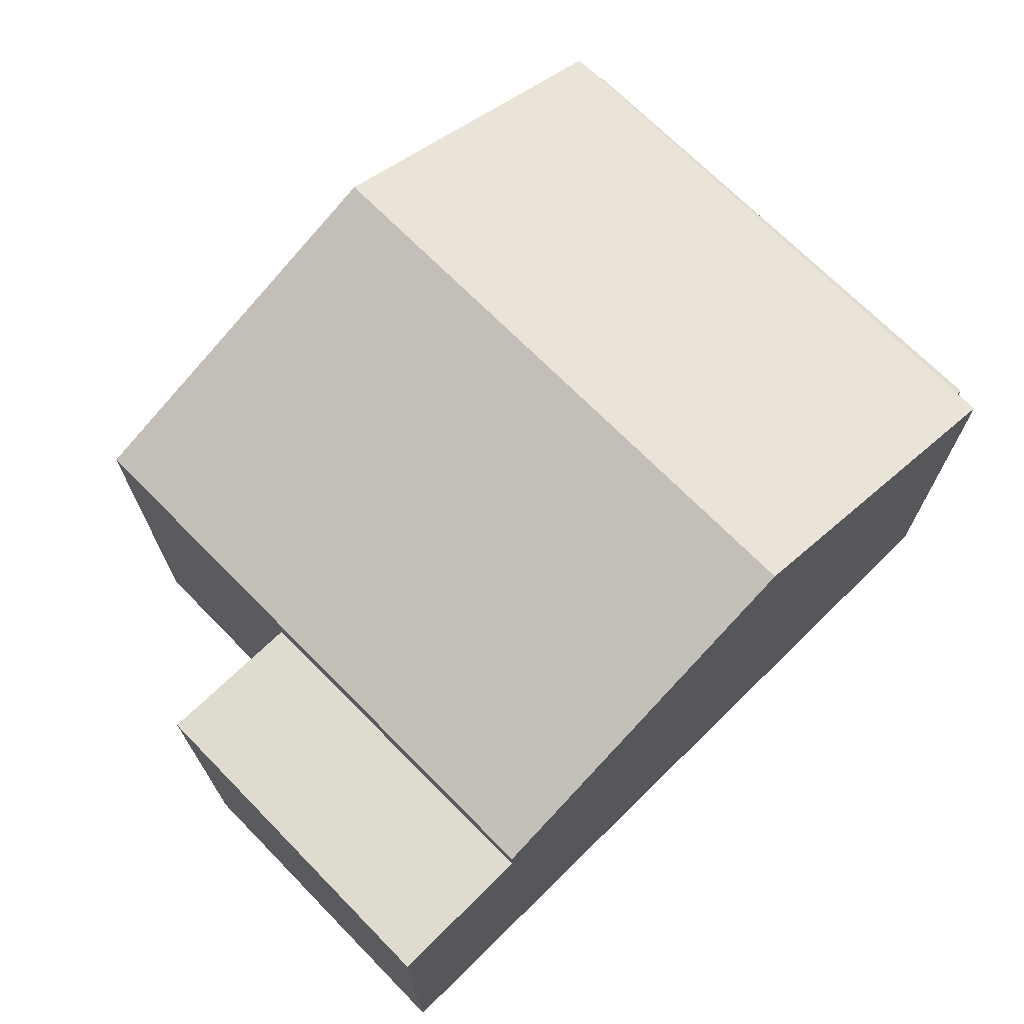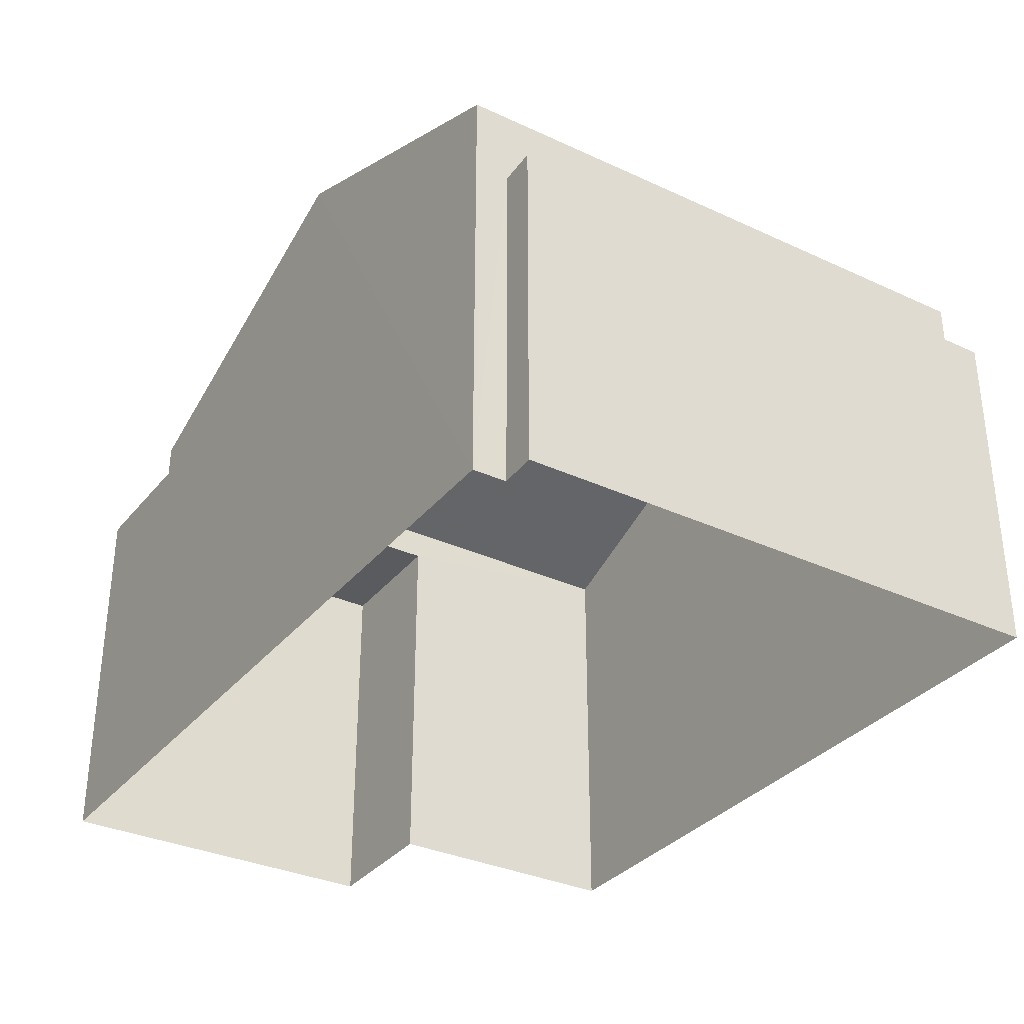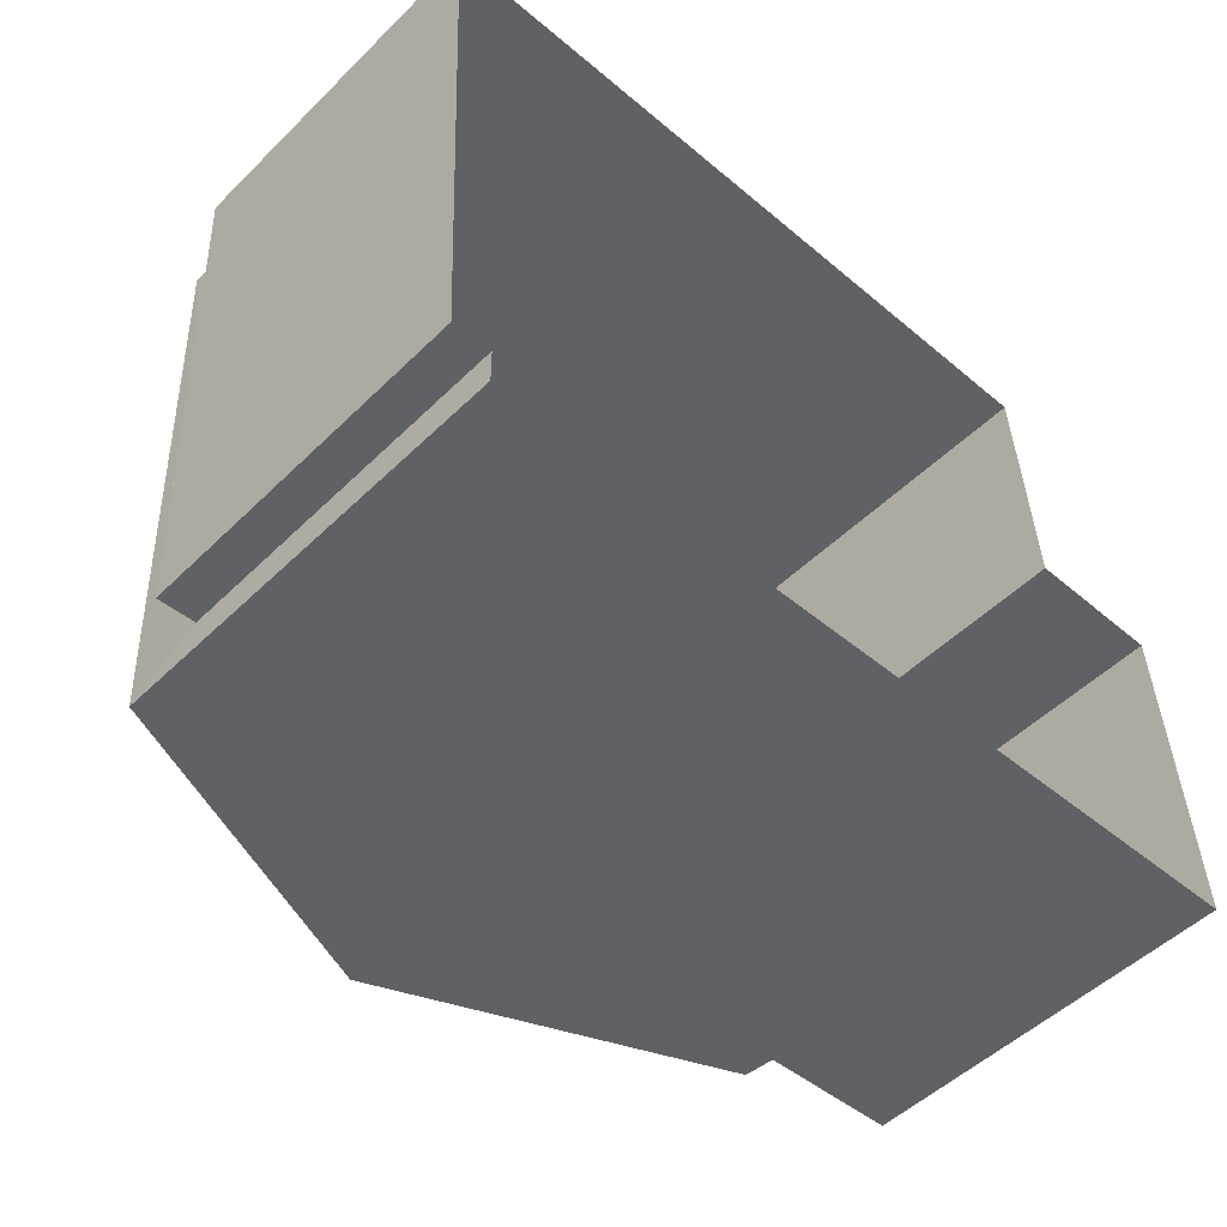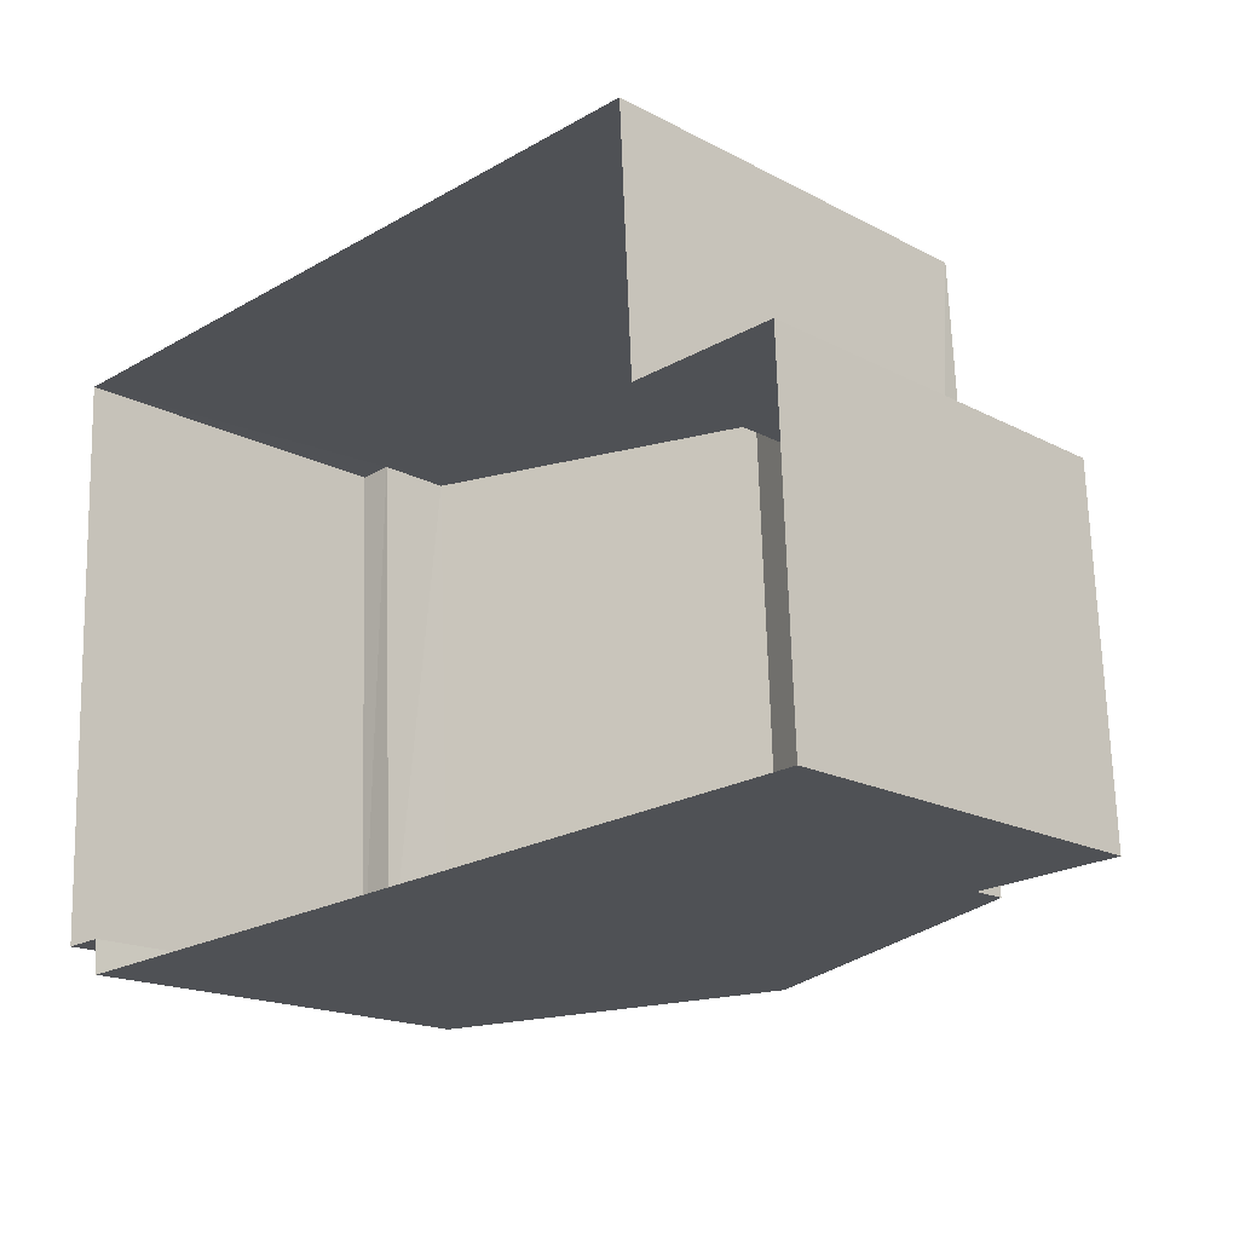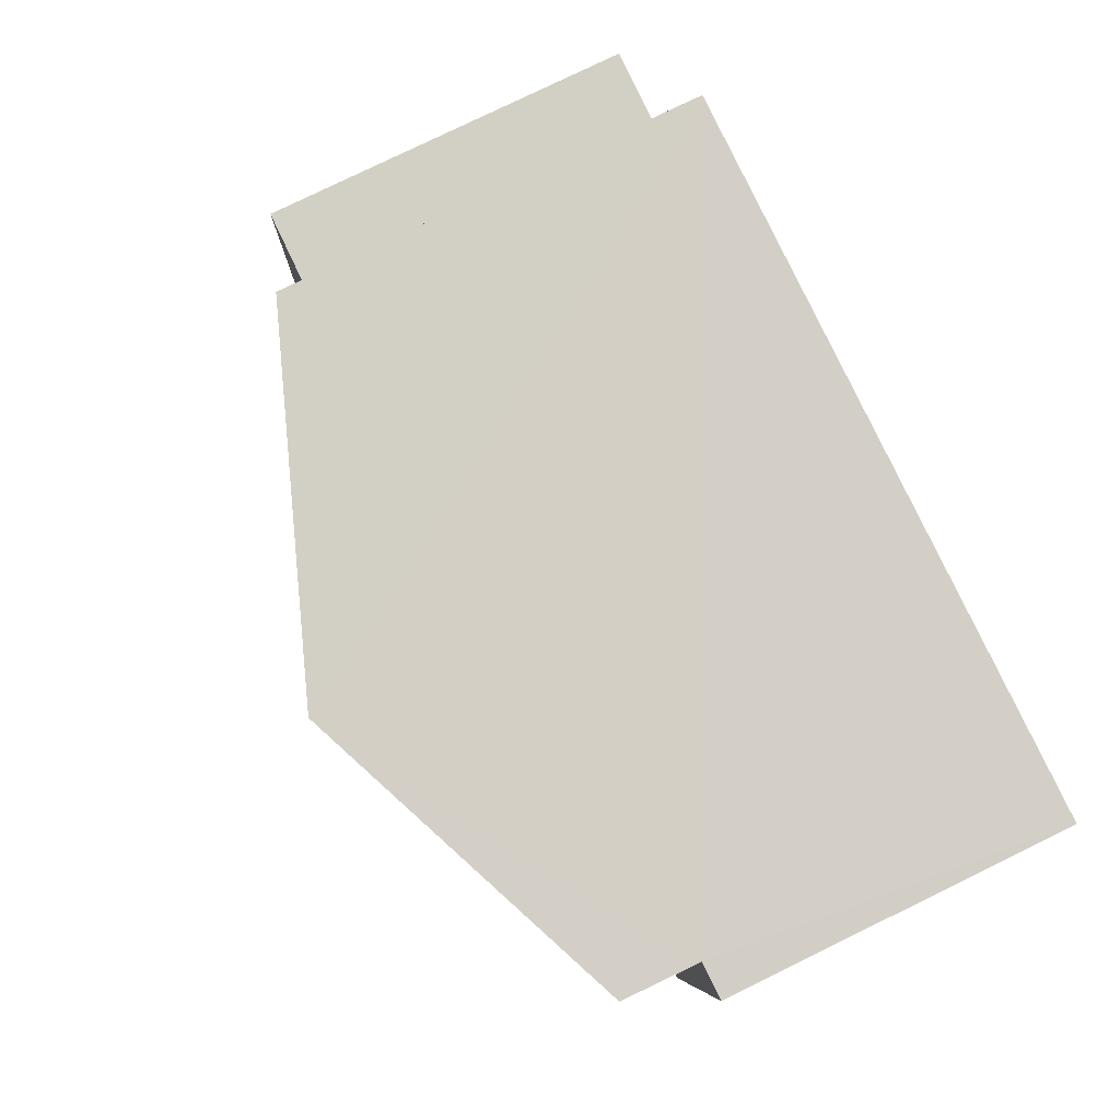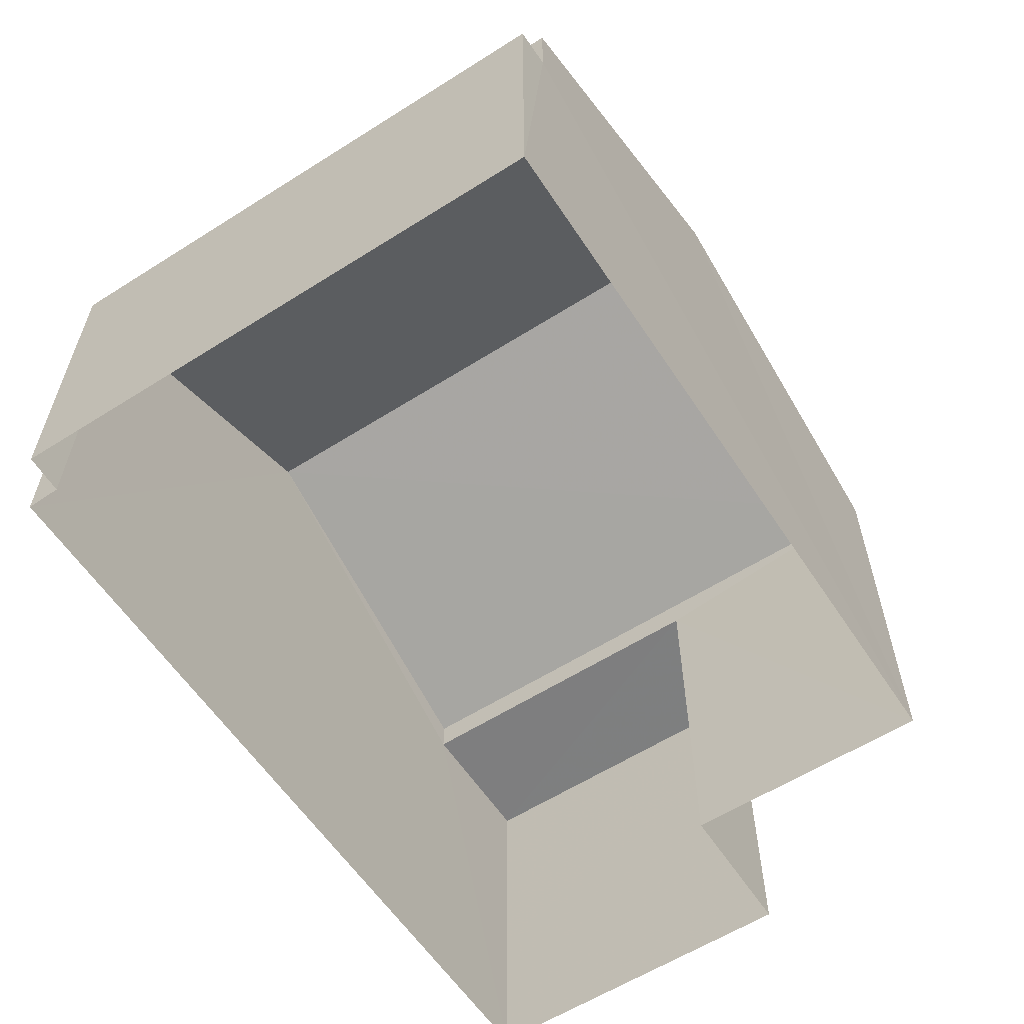
<metadata>
{"format":"obj","ext":"obj","renderer":"f3d","projection":"perspective","resolution":1024,"background":"white","views":[{"elev":70.3,"azim":-47.1,"up":"+Z"},{"elev":-33.1,"azim":54.8,"up":"+Z"},{"elev":-50.8,"azim":136.5,"up":"+Y"},{"elev":-18.1,"azim":-135.4,"up":"+Y"},{"elev":79.6,"azim":63.9,"up":"+Y"},{"elev":-59.5,"azim":120.6,"up":"+Z"}]}
</metadata>
<code>
v -3.729e+05 -1.039e+05 29.27
v -3.729e+05 -1.039e+05 29.27
v -3.729e+05 -1.039e+05 29.27
v -3.729e+05 -1.039e+05 29.27
v -3.729e+05 -1.039e+05 29.27
v -3.729e+05 -1.039e+05 29.27
v -3.729e+05 -1.039e+05 29.27
v -3.729e+05 -1.039e+05 29.27
v -3.729e+05 -1.039e+05 33.6
v -3.729e+05 -1.039e+05 33.6
v -3.729e+05 -1.039e+05 33.6
v -3.729e+05 -1.039e+05 33.6
v -3.729e+05 -1.039e+05 34.59
v -3.729e+05 -1.039e+05 34.59
v -3.729e+05 -1.039e+05 36.29
v -3.729e+05 -1.039e+05 36.29
v -3.729e+05 -1.039e+05 34.18
v -3.729e+05 -1.039e+05 34.18
v -3.729e+05 -1.039e+05 34.18
v -3.729e+05 -1.039e+05 34.18
v -3.729e+05 -1.039e+05 34.59
v -3.729e+05 -1.039e+05 34.59
f 1 2 3
f 4 3 5
f 2 6 7
f 8 5 7
f 3 2 5
f 5 2 7
f 9 10 11
f 9 12 10
f 13 14 15
f 16 13 15
f 17 18 19
f 20 17 19
f 21 22 16
f 15 21 16
f 2 1 18
f 17 2 18
f 10 8 7
f 11 10 7
f 19 1 3
f 19 18 1
f 6 17 13
f 13 17 14
f 6 2 17
f 14 17 20
f 13 16 6
f 16 22 9
f 6 9 7
f 7 9 11
f 6 16 9
f 4 12 21
f 21 12 22
f 4 5 12
f 22 12 9
f 12 8 10
f 12 5 8
f 21 15 4
f 4 20 3
f 15 14 20
f 3 20 19
f 4 15 20

</code>
